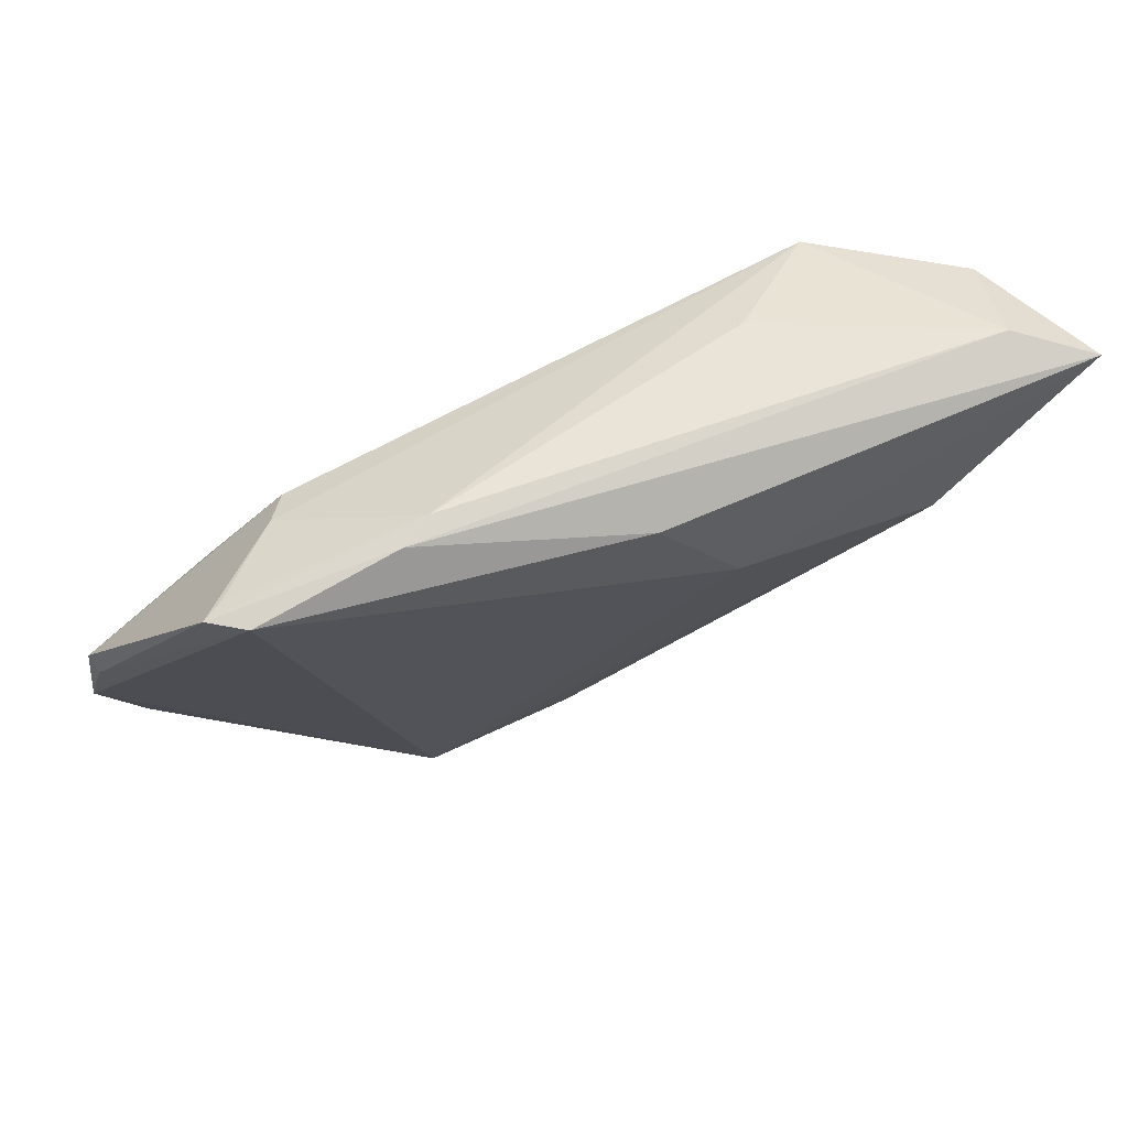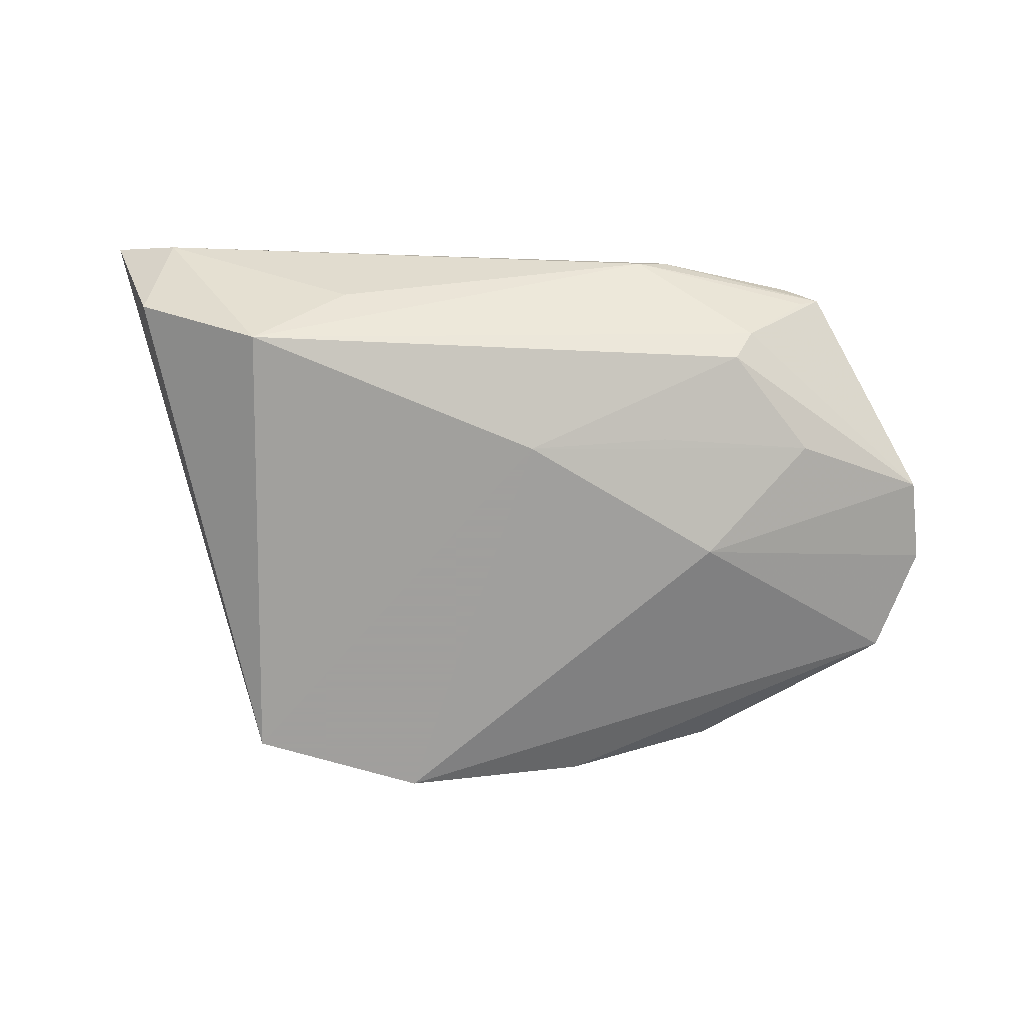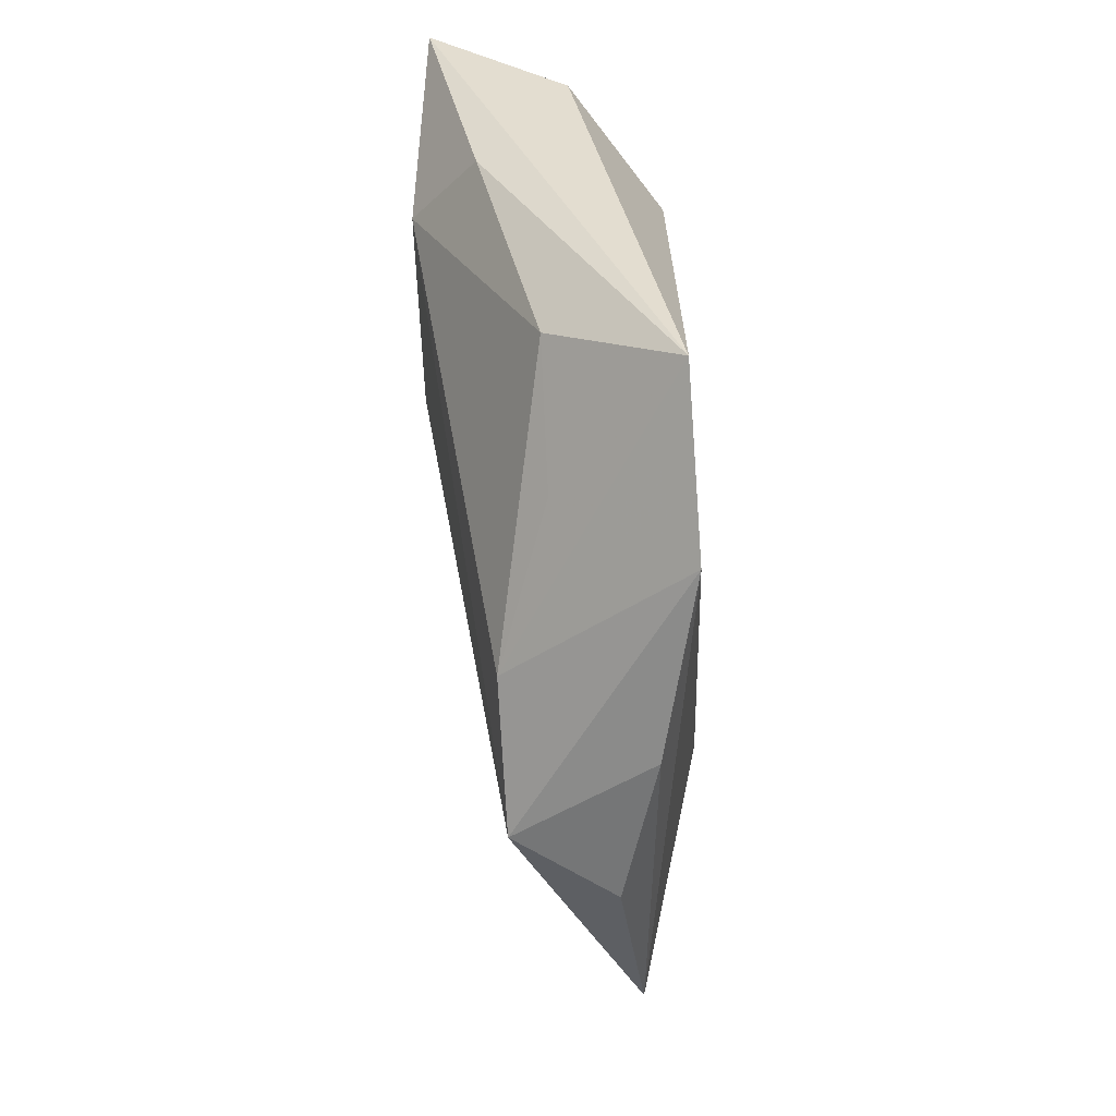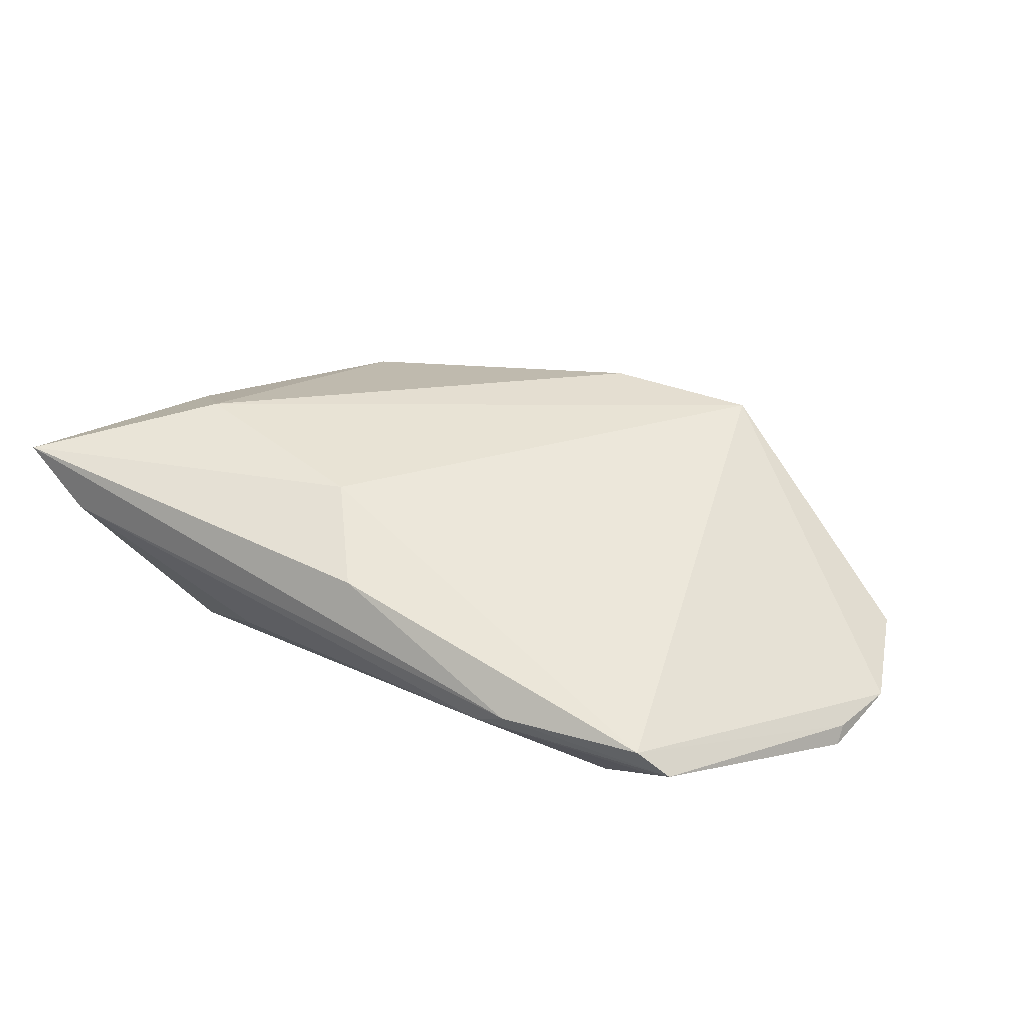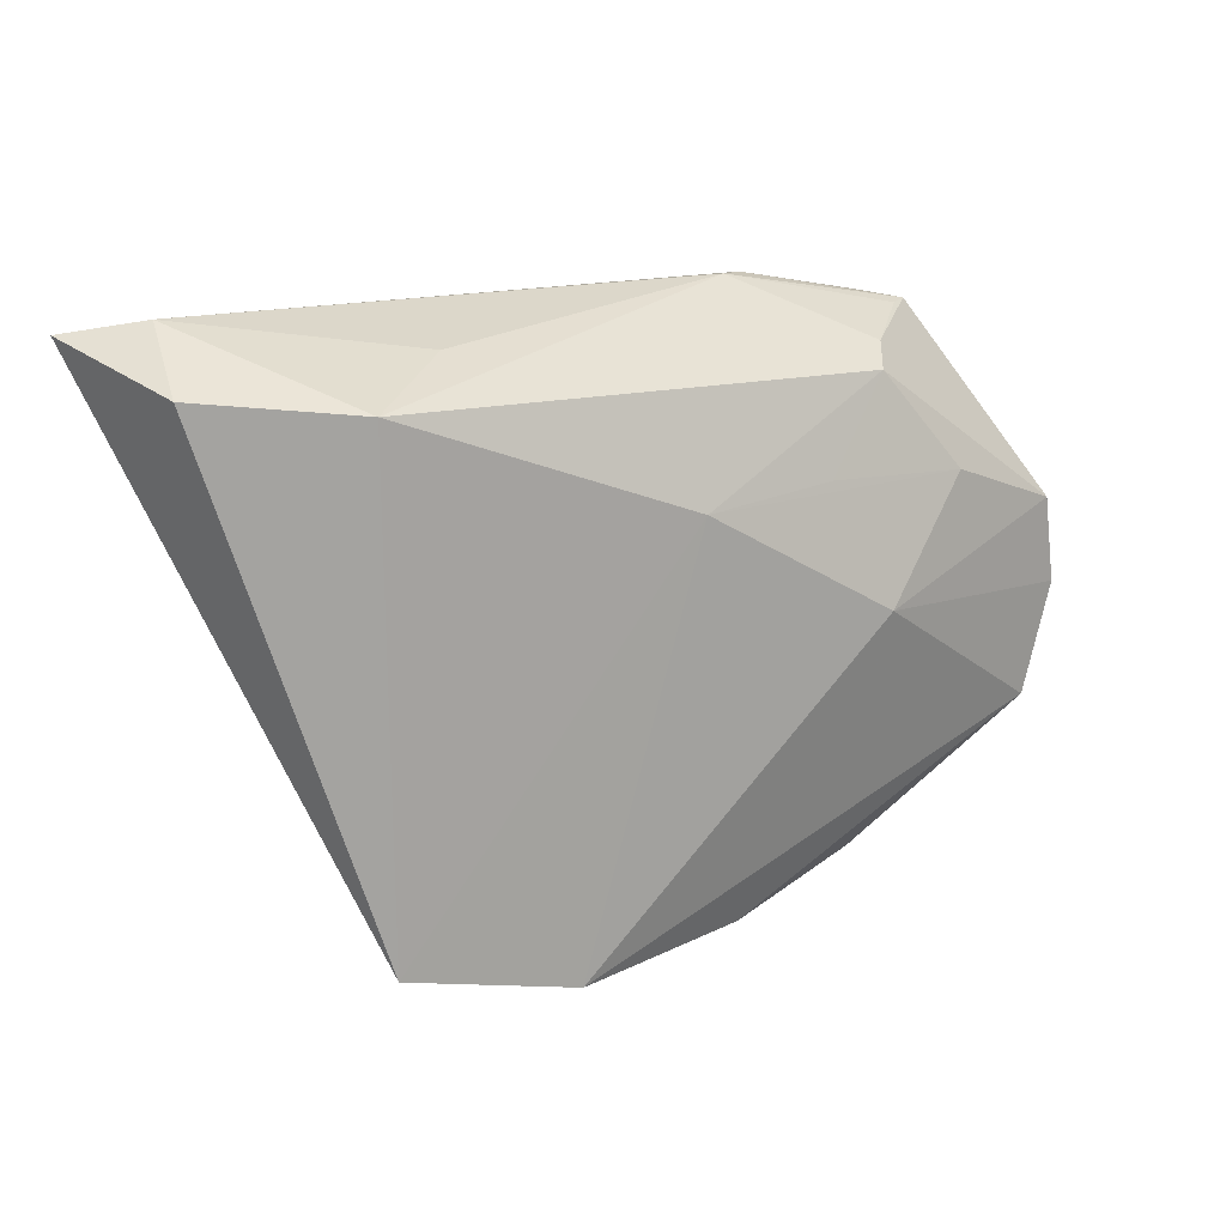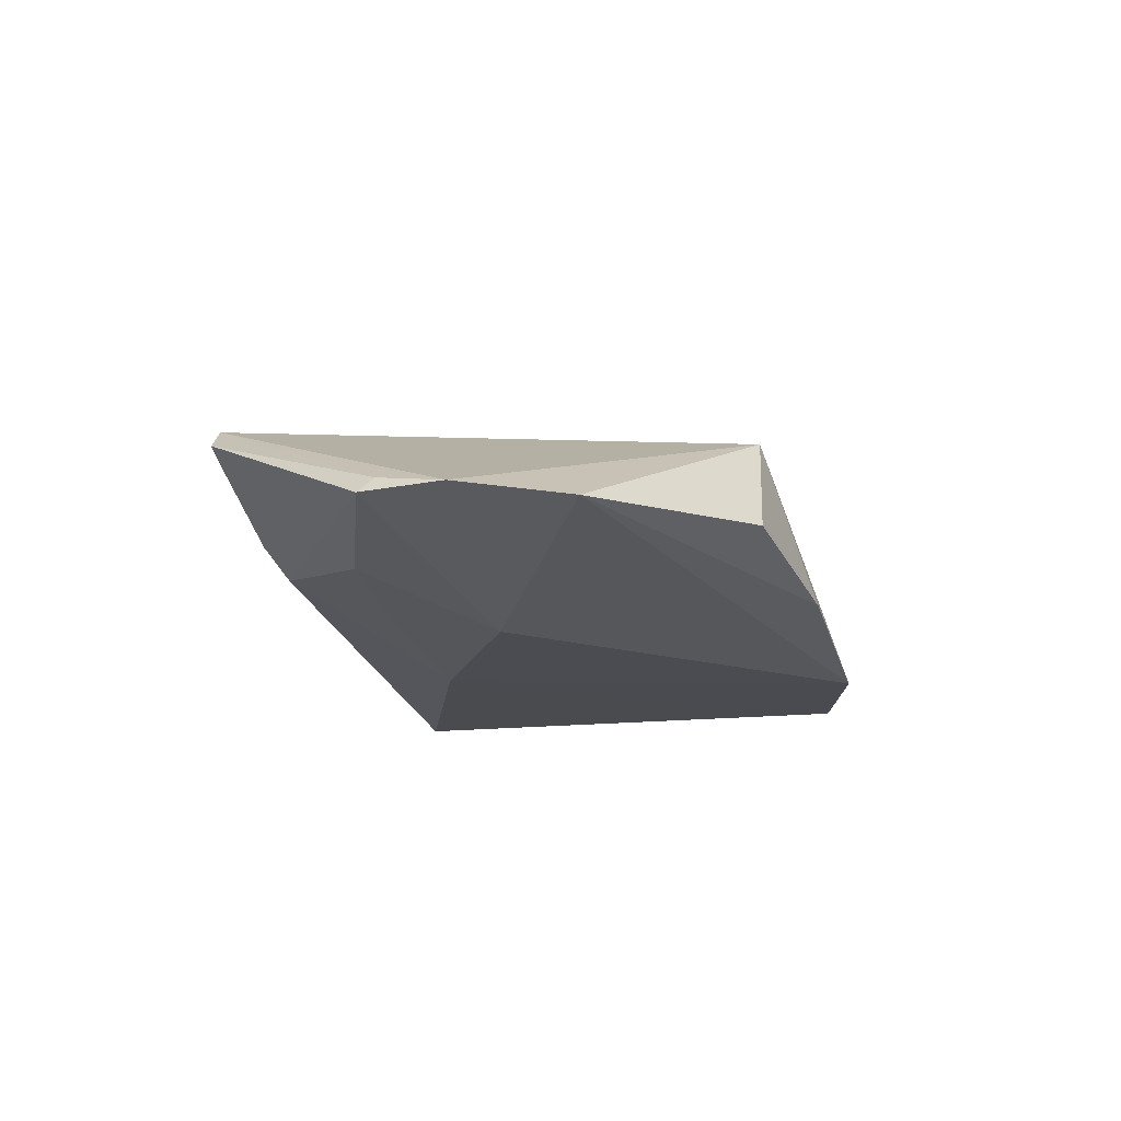
<metadata>
{"format":"obj","ext":"obj","renderer":"f3d","projection":"perspective","resolution":1024,"background":"white","views":[{"elev":66.1,"azim":-21.3,"up":"+Y"},{"elev":-71.5,"azim":178.3,"up":"+Z"},{"elev":-67.0,"azim":94.0,"up":"+Y"},{"elev":48.8,"azim":-148.2,"up":"+Z"},{"elev":16.3,"azim":150.0,"up":"+Y"},{"elev":-14.4,"azim":-75.2,"up":"+Z"}]}
</metadata>
<code>
v -0.03059 -0.0346 -0.003178
v -0.02879 -0.004029 -0.01303
v -0.02223 0.01052 -0.01053
v -0.03365 0.02317 -0.002538
v -0.02298 -0.03332 0.008655
v -0.004848 0.009625 -0.01355
v 0.0114 0.01524 0.01712
v 0.002666 0.0264 0.01471
v 0.00968 -0.03877 -0.01355
v -0.05647 0.001293 -0.0024
v 0.03049 -0.03334 -0.01355
v -0.01891 0.0304 0.006081
v 0.04294 0.004377 0.007855
v 0.03511 0.01117 0.01627
v -0.02247 0.03006 0.008442
v -0.03946 0.02659 0.009883
v 0.04452 0.0304 0.008056
v 0.02976 -0.01988 0.001359
v -0.04121 0.02563 0.005397
v 0.05293 0.02877 0.01354
v 0.01407 -0.02719 0.001638
v 0.03101 0.02334 -0.01348
v -0.04358 0.02576 0.006927
v -0.05361 -0.01965 -0.004996
v -0.04115 0.009091 -0.007866
v -0.03146 0.02075 -0.0062
v 0.04677 0.02448 -0.002872
v -0.05831 -0.006943 -0.003809
v 0.02007 0.02718 -0.004377
v -0.005054 -0.02998 0.008492
v -0.01252 -0.03809 -0.008368
v -0.05686 0.003236 -0.003945
f 20 11 27
f 27 11 22
f 27 17 20
f 22 17 27
f 30 5 9
f 9 11 30
f 29 22 12
f 12 17 29
f 29 17 22
f 9 2 6
f 6 11 9
f 22 11 6
f 9 5 31
f 5 1 31
f 28 5 16
f 5 7 16
f 11 18 21
f 21 30 11
f 18 30 21
f 14 7 5
f 5 30 14
f 20 7 14
f 14 30 18
f 22 6 26
f 9 31 24
f 24 2 9
f 28 2 24
f 24 31 1
f 24 5 28
f 24 1 5
f 20 17 15
f 15 17 12
f 8 7 20
f 8 16 7
f 20 15 8
f 8 15 16
f 20 14 13
f 13 14 18
f 13 11 20
f 13 18 11
f 12 22 4
f 22 26 4
f 32 2 28
f 32 4 26
f 25 6 2
f 2 32 25
f 25 32 26
f 28 16 10
f 10 32 28
f 4 32 23
f 23 10 16
f 32 10 23
f 23 15 12
f 16 15 23
f 3 26 6
f 6 25 3
f 3 25 26
f 12 4 19
f 19 23 12
f 4 23 19

</code>
